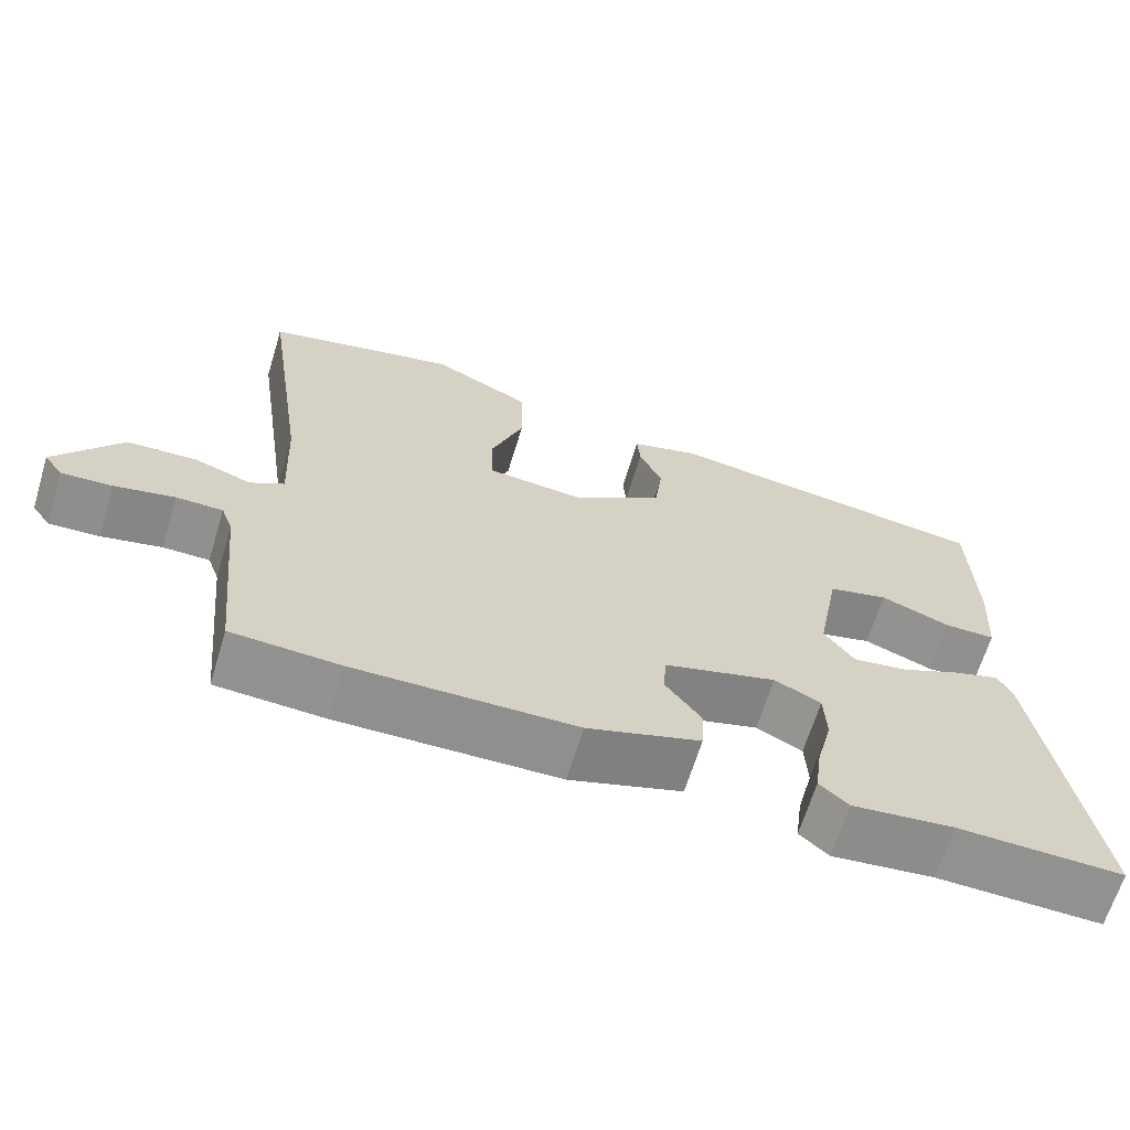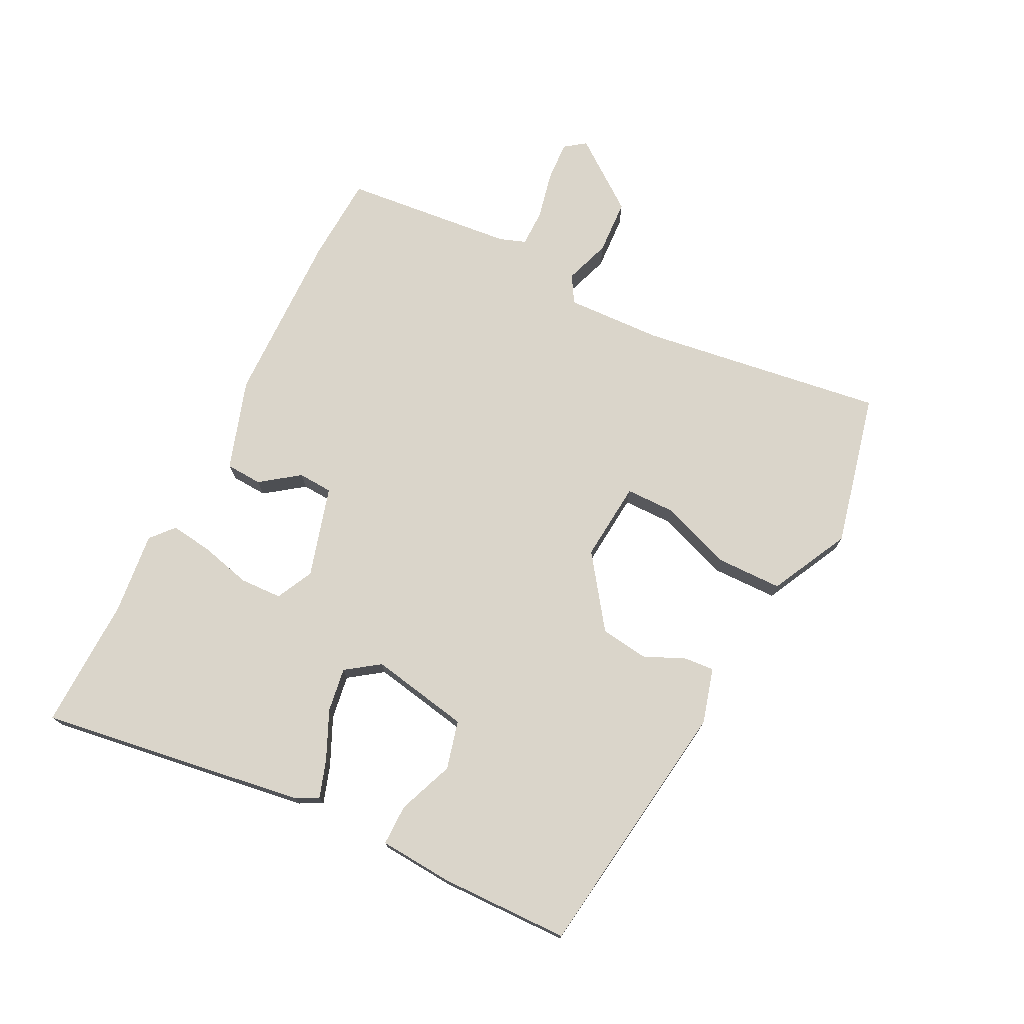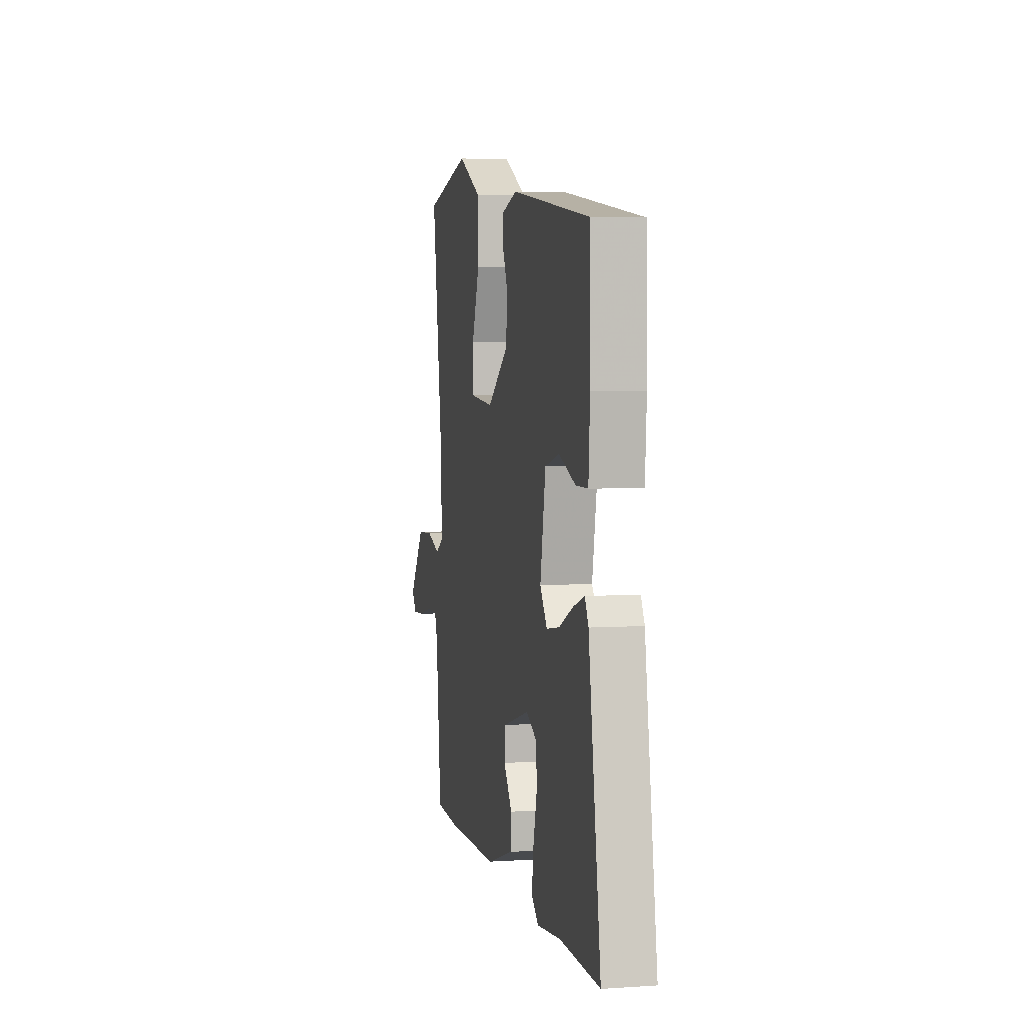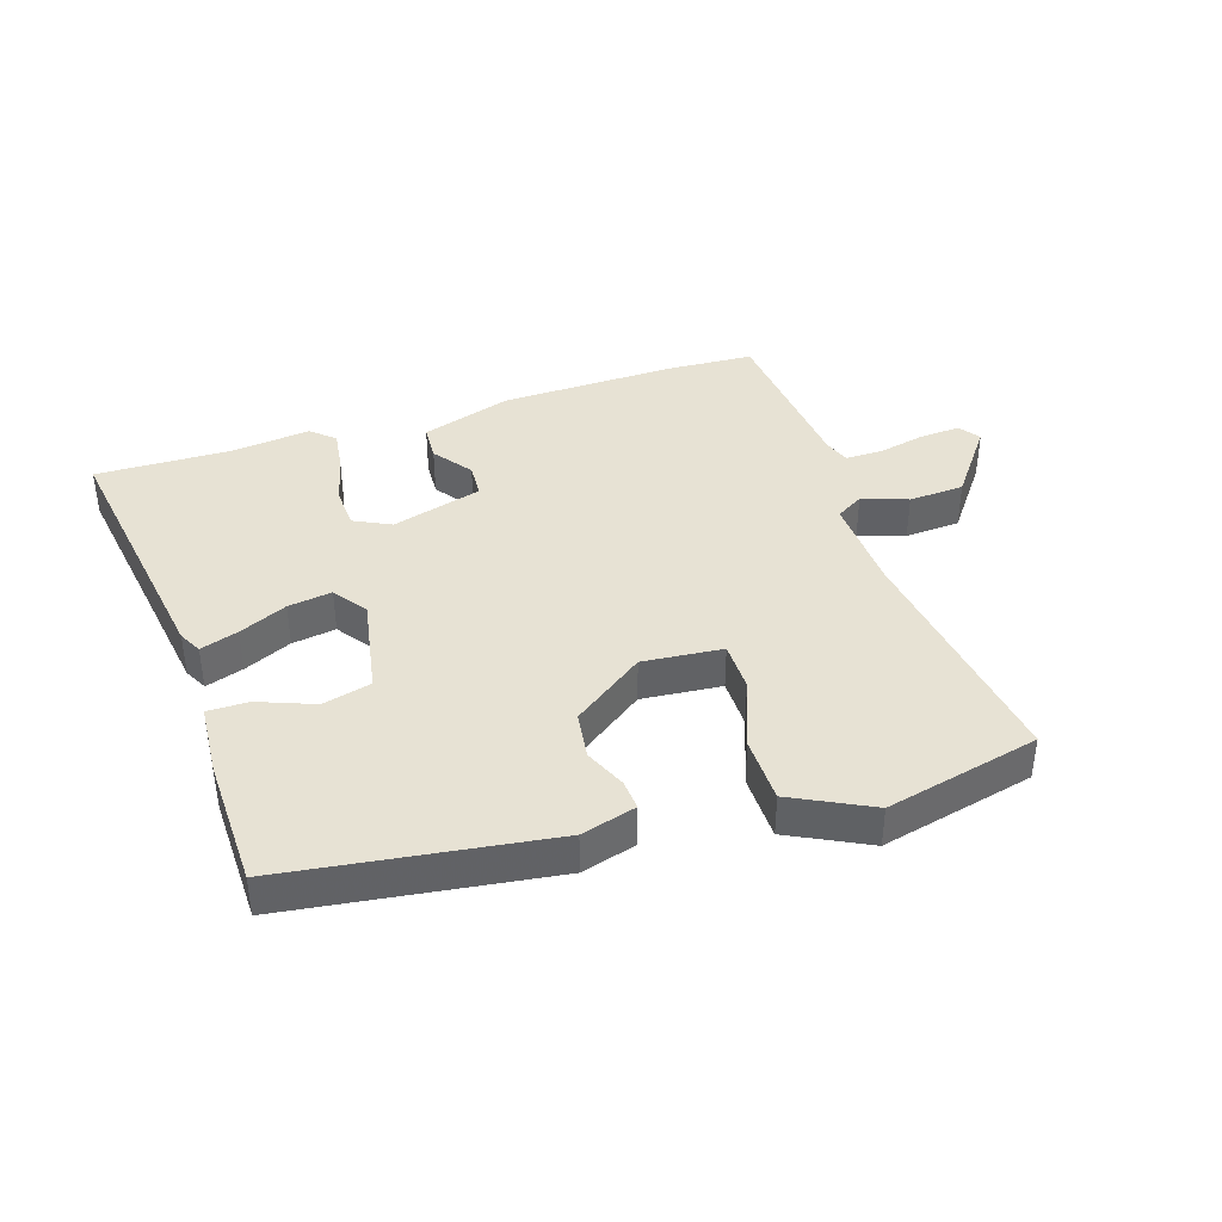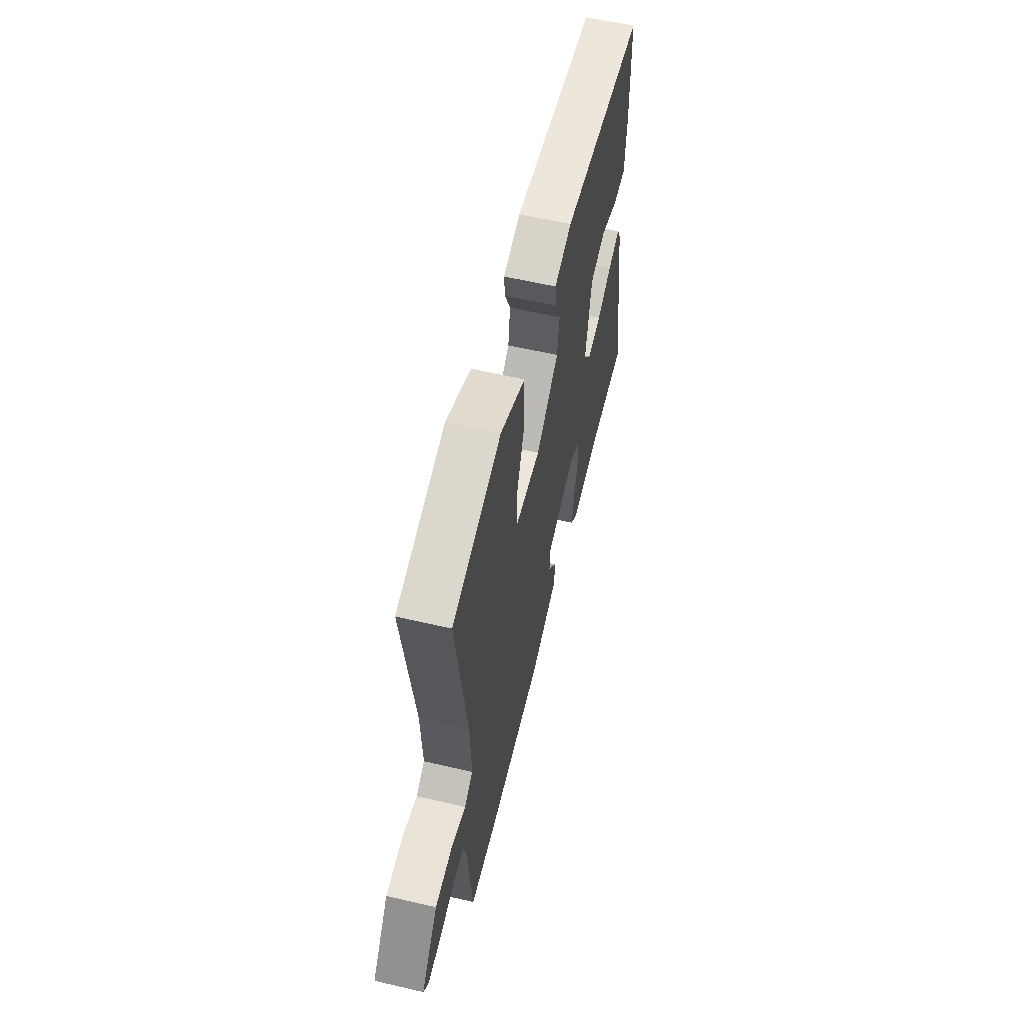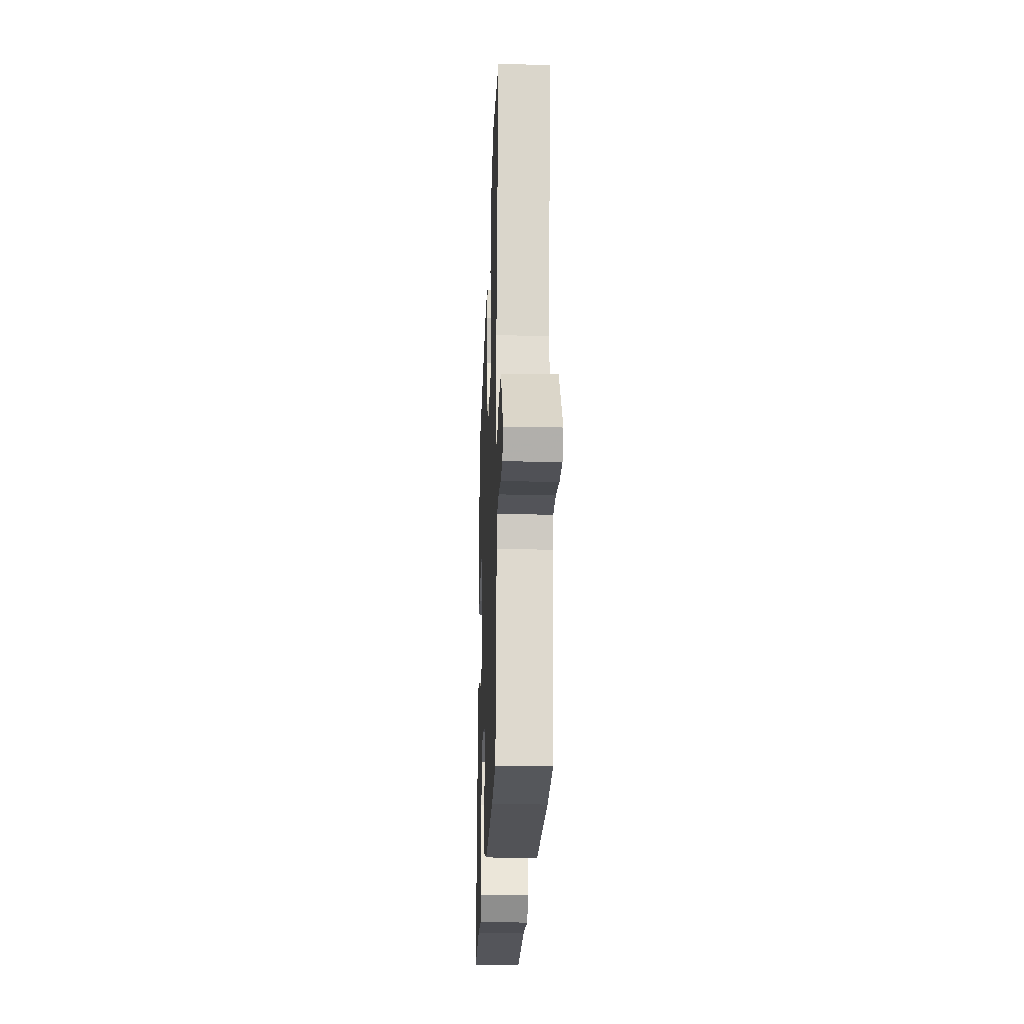
<metadata>
{"format":"obj","ext":"obj","renderer":"f3d","projection":"perspective","resolution":1024,"background":"white","views":[{"elev":-65.7,"azim":163.0,"up":"+Z"},{"elev":74.2,"azim":-63.1,"up":"+Y"},{"elev":4.4,"azim":-102.0,"up":"+Z"},{"elev":39.8,"azim":-17.8,"up":"+Y"},{"elev":58.9,"azim":103.5,"up":"+Z"},{"elev":-23.9,"azim":87.9,"up":"+Z"}]}
</metadata>
<code>
v 0.557 0.07 0.486
v 0.5 0.07 0.097
v 0.493 0.07 -0.056
v 0.536 0.07 -0.082
v 0.609 0.07 -0.057
v 0.697 0.07 -0.062
v 0.78 0.07 -0.174
v 0.756 0.07 -0.207
v 0.692 0.07 -0.203
v 0.616 0.07 -0.186
v 0.557 0.07 -0.186
v 0.542 0.07 -0.227
v 0.514 0.07 -0.499
v 0.376 0.07 -0.506
v 0.096 0.07 -0.499
v -0.048 0.07 -0.452
v -0.051 0.07 -0.394
v -0.006 0.07 -0.333
v -0.009 0.07 -0.278
v -0.153 0.07 -0.236
v -0.212 0.07 -0.265
v -0.215 0.07 -0.332
v -0.195 0.07 -0.412
v -0.186 0.07 -0.48
v -0.223 0.07 -0.512
v -0.353 0.07 -0.497
v -0.564 0.07 -0.501
v -0.499 0.07 -0.077
v -0.48 0.07 -0.041
v -0.42 0.07 -0.061
v -0.344 0.07 -0.096
v -0.274 0.07 -0.107
v -0.236 0.07 -0.054
v -0.265 0.07 0.104
v -0.342 0.07 0.124
v -0.431 0.07 0.09
v -0.496 0.07 0.09
v -0.504 0.07 0.207
v -0.499 0.07 0.413
v -0.08 0.07 0.469
v 0.007 0.07 0.444
v 0.003 0.07 0.396
v -0.026 0.07 0.331
v -0.016 0.07 0.255
v 0.097 0.07 0.173
v 0.224 0.07 0.184
v 0.225 0.07 0.264
v 0.184 0.07 0.375
v 0.186 0.07 0.481
v 0.312 0.07 0.544
v 0.557 0 0.486
v 0.5 0 0.097
v 0.493 0 -0.056
v 0.536 0 -0.082
v 0.609 0 -0.057
v 0.697 0 -0.062
v 0.78 0 -0.174
v 0.756 0 -0.207
v 0.692 0 -0.203
v 0.616 0 -0.186
v 0.557 0 -0.186
v 0.542 0 -0.227
v 0.514 0 -0.499
v 0.376 0 -0.506
v 0.096 0 -0.499
v -0.048 0 -0.452
v -0.051 0 -0.394
v -0.006 0 -0.333
v -0.009 0 -0.278
v -0.153 0 -0.236
v -0.212 0 -0.265
v -0.215 0 -0.332
v -0.195 0 -0.412
v -0.186 0 -0.48
v -0.223 0 -0.512
v -0.353 0 -0.497
v -0.564 0 -0.501
v -0.499 0 -0.077
v -0.48 0 -0.041
v -0.42 0 -0.061
v -0.344 0 -0.096
v -0.274 0 -0.107
v -0.236 0 -0.054
v -0.265 0 0.104
v -0.342 0 0.124
v -0.431 0 0.09
v -0.496 0 0.09
v -0.504 0 0.207
v -0.499 0 0.413
v -0.08 0 0.469
v 0.007 0 0.444
v 0.003 0 0.396
v -0.026 0 0.331
v -0.016 0 0.255
v 0.097 0 0.173
v 0.224 0 0.184
v 0.225 0 0.264
v 0.184 0 0.375
v 0.186 0 0.481
v 0.312 0 0.544
f 50 1 2
f 49 50 2
f 48 49 2
f 47 48 2
f 46 47 2 3
f 45 46 3
f 41 42 43
f 40 41 43
f 39 40 43
f 38 39 43
f 37 38 43
f 36 37 43
f 35 36 43
f 34 35 43 44
f 33 34 44 45
f 29 30 31
f 28 29 31
f 27 28 31
f 26 27 31
f 26 31 32
f 25 26 32
f 24 25 32
f 23 24 32
f 22 23 32
f 21 22 32 33
f 16 17 18
f 15 16 18
f 14 15 18
f 13 14 18
f 12 13 18
f 11 12 18 19
f 8 9 10
f 7 8 10
f 6 7 10
f 5 6 10
f 4 5 10
f 4 10 11
f 11 19 20
f 4 11 20
f 3 4 20
f 20 21 33 45
f 3 20 45
f 52 51 100
f 52 100 99
f 52 99 98
f 52 98 97
f 53 52 97 96
f 53 96 95
f 93 92 91
f 93 91 90
f 93 90 89
f 93 89 88
f 93 88 87
f 93 87 86
f 93 86 85
f 94 93 85 84
f 95 94 84 83
f 81 80 79
f 81 79 78
f 81 78 77
f 81 77 76
f 82 81 76
f 82 76 75
f 82 75 74
f 82 74 73
f 82 73 72
f 83 82 72 71
f 68 67 66
f 68 66 65
f 68 65 64
f 68 64 63
f 68 63 62
f 69 68 62 61
f 60 59 58
f 60 58 57
f 60 57 56
f 60 56 55
f 60 55 54
f 61 60 54
f 70 69 61
f 70 61 54
f 70 54 53
f 95 83 71 70
f 95 70 53
f 1 51 52 2
f 2 52 53 3
f 3 53 54 4
f 4 54 55 5
f 5 55 56 6
f 6 56 57 7
f 7 57 58 8
f 8 58 59 9
f 9 59 60 10
f 10 60 61 11
f 11 61 62 12
f 12 62 63 13
f 13 63 64 14
f 14 64 65 15
f 15 65 66 16
f 16 66 67 17
f 17 67 68 18
f 18 68 69 19
f 19 69 70 20
f 20 70 71 21
f 21 71 72 22
f 22 72 73 23
f 23 73 74 24
f 24 74 75 25
f 25 75 76 26
f 26 76 77 27
f 27 77 78 28
f 28 78 79 29
f 29 79 80 30
f 30 80 81 31
f 31 81 82 32
f 32 82 83 33
f 33 83 84 34
f 34 84 85 35
f 35 85 86 36
f 36 86 87 37
f 37 87 88 38
f 38 88 89 39
f 39 89 90 40
f 40 90 91 41
f 41 91 92 42
f 42 92 93 43
f 43 93 94 44
f 44 94 95 45
f 45 95 96 46
f 46 96 97 47
f 47 97 98 48
f 48 98 99 49
f 49 99 100 50
f 50 100 51 1

</code>
